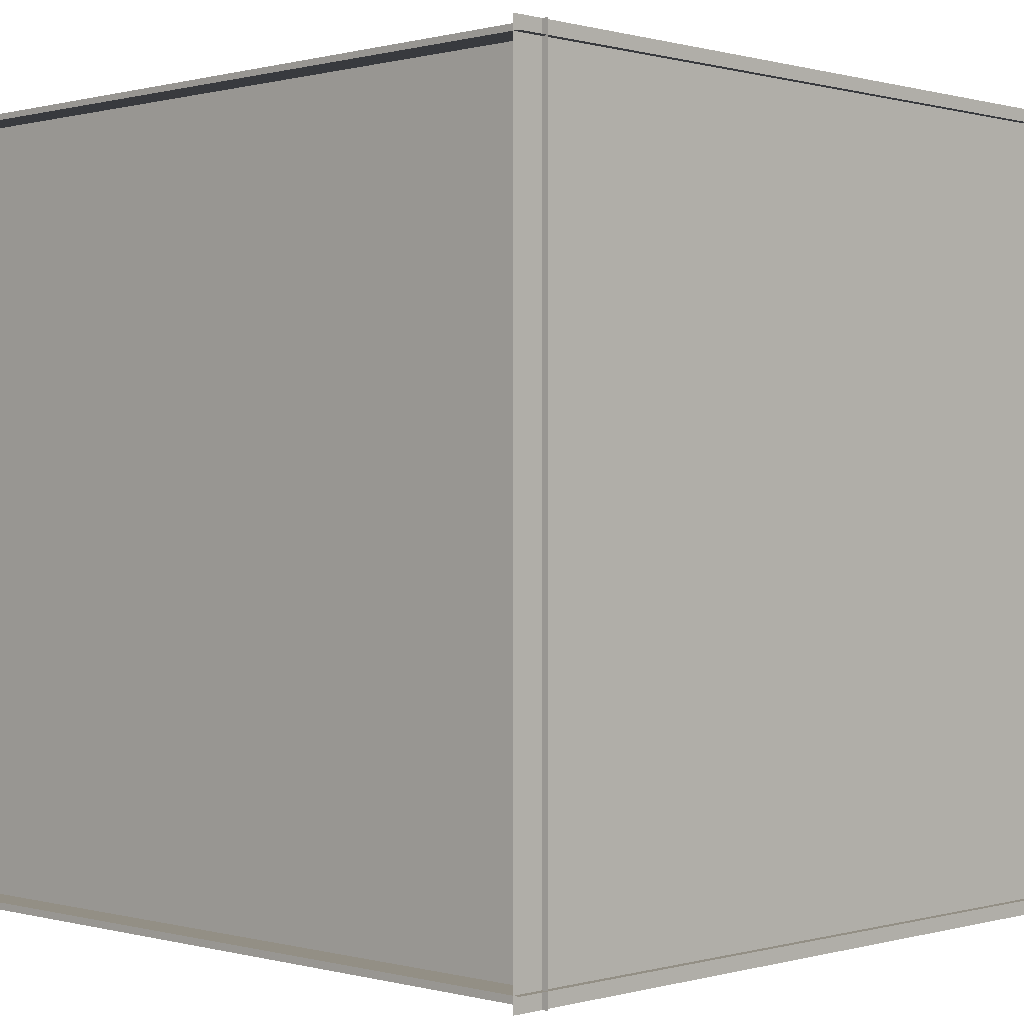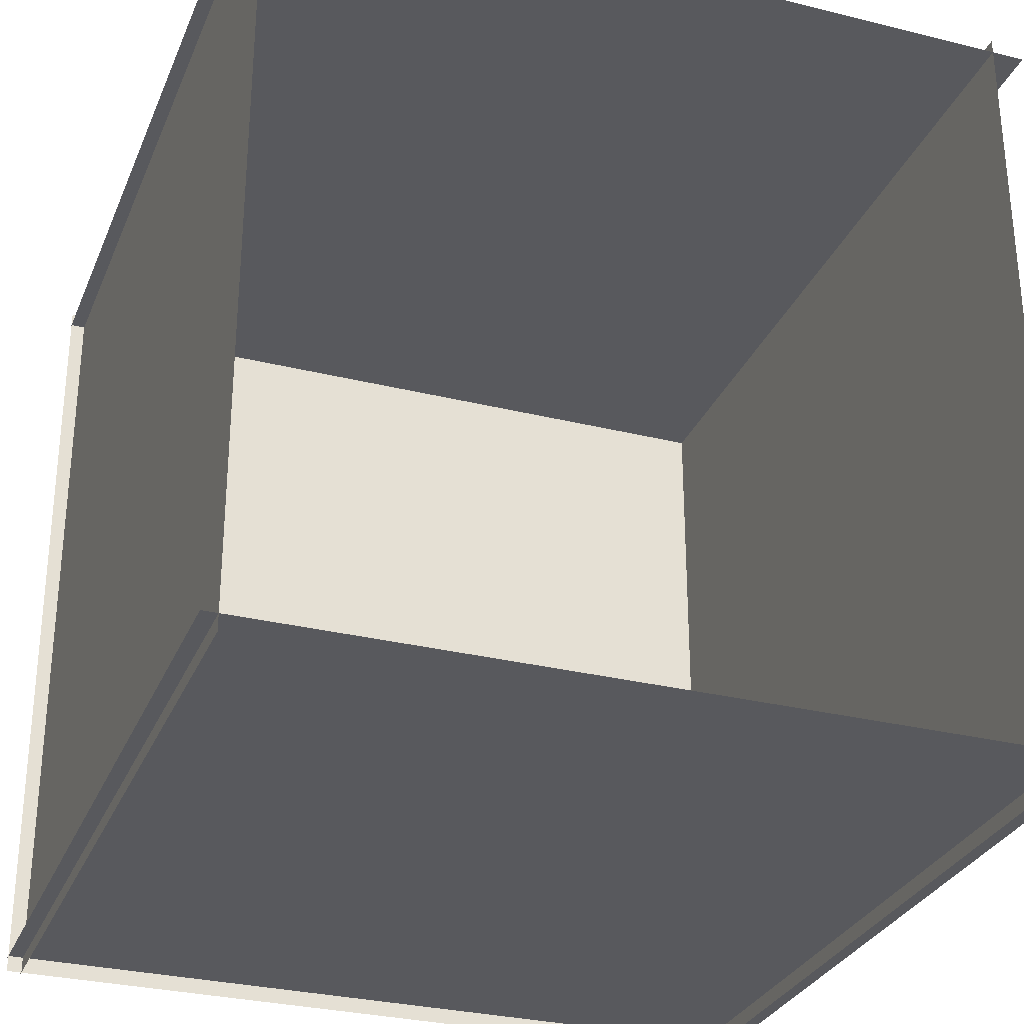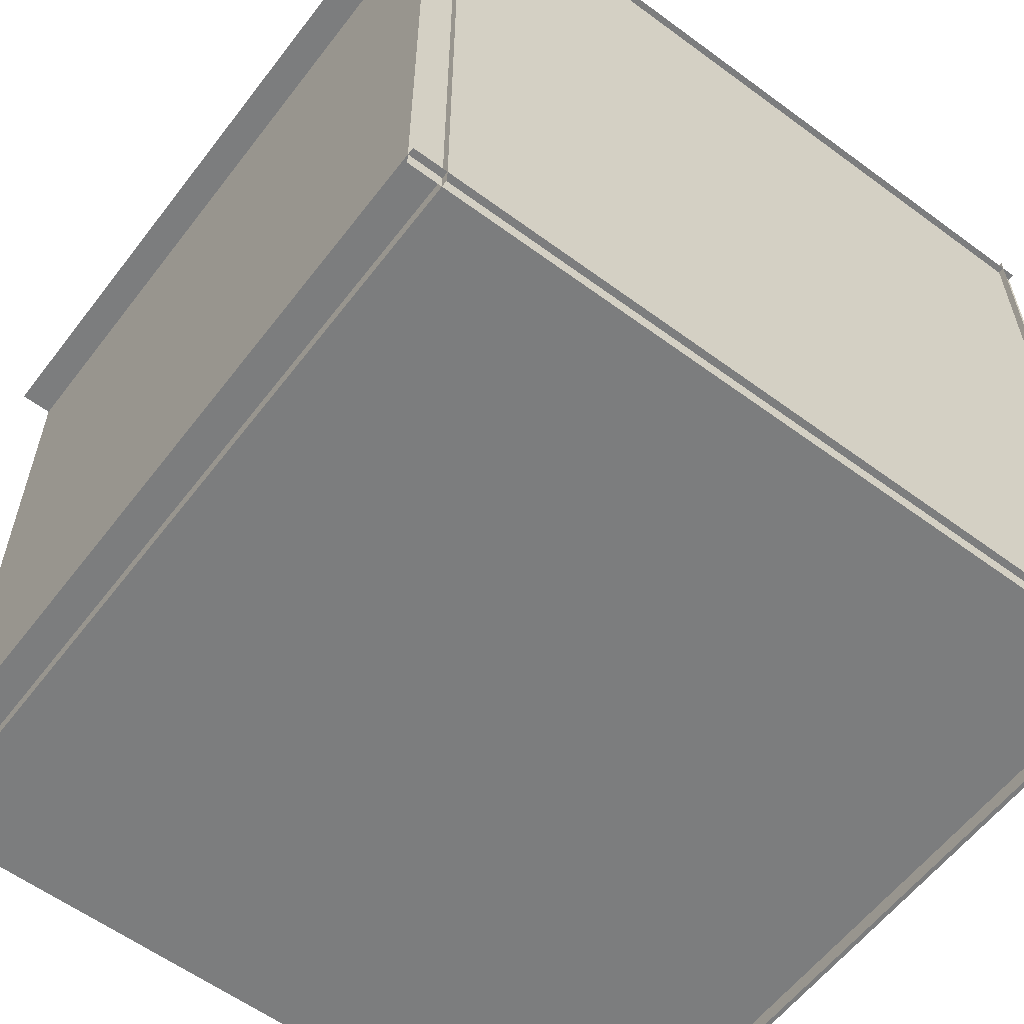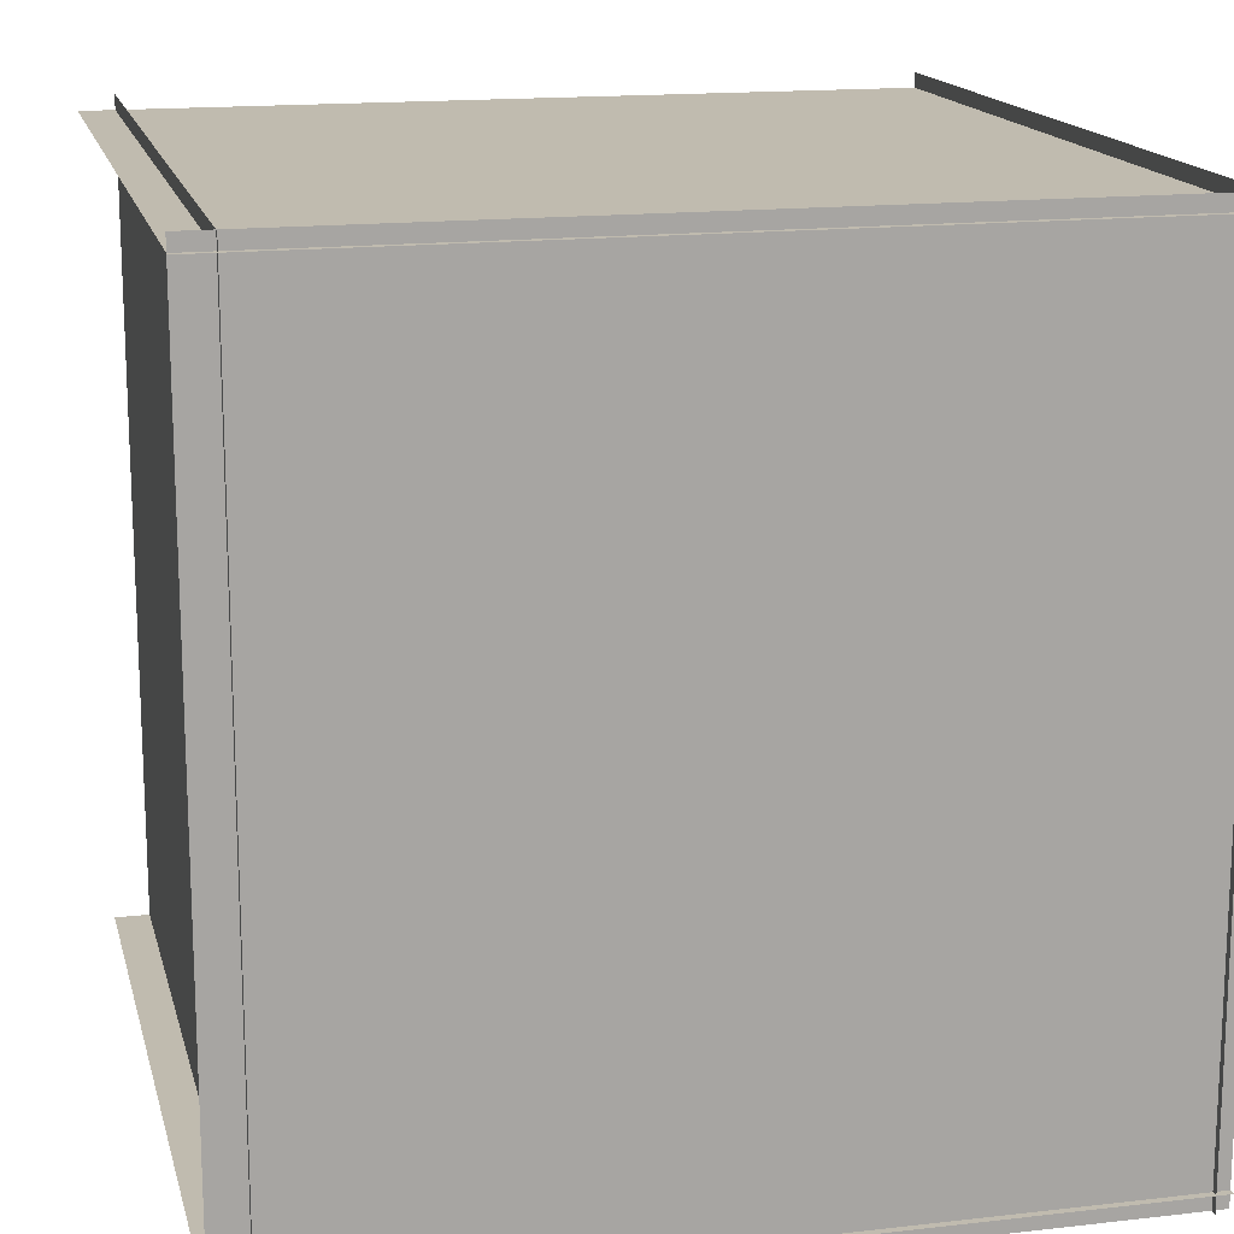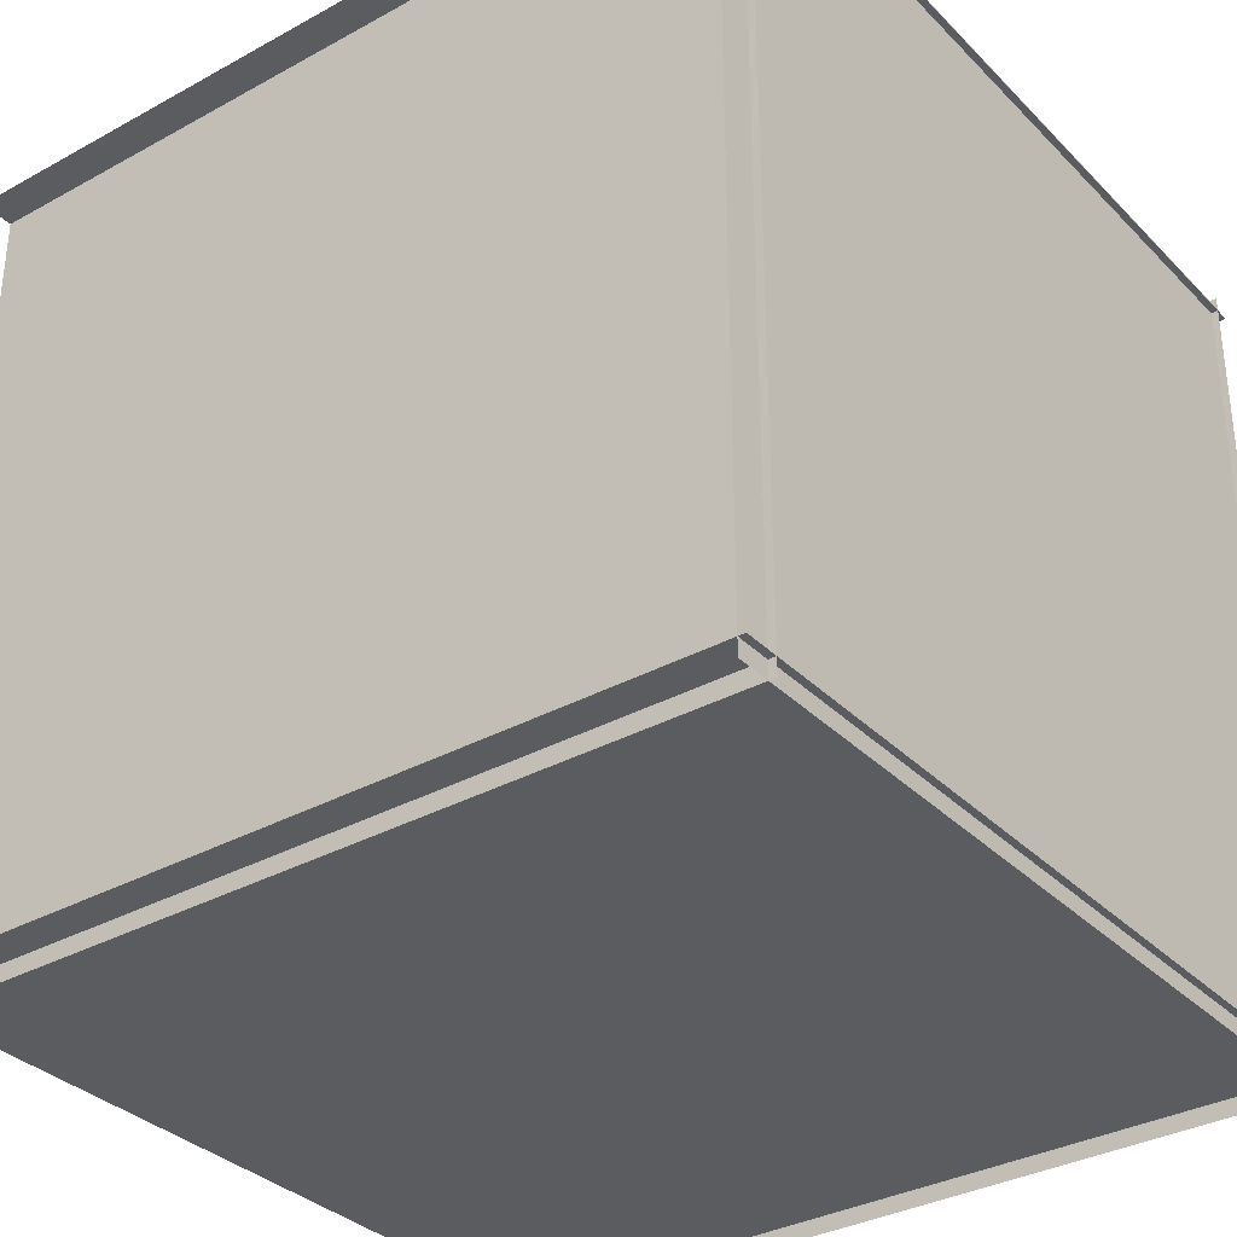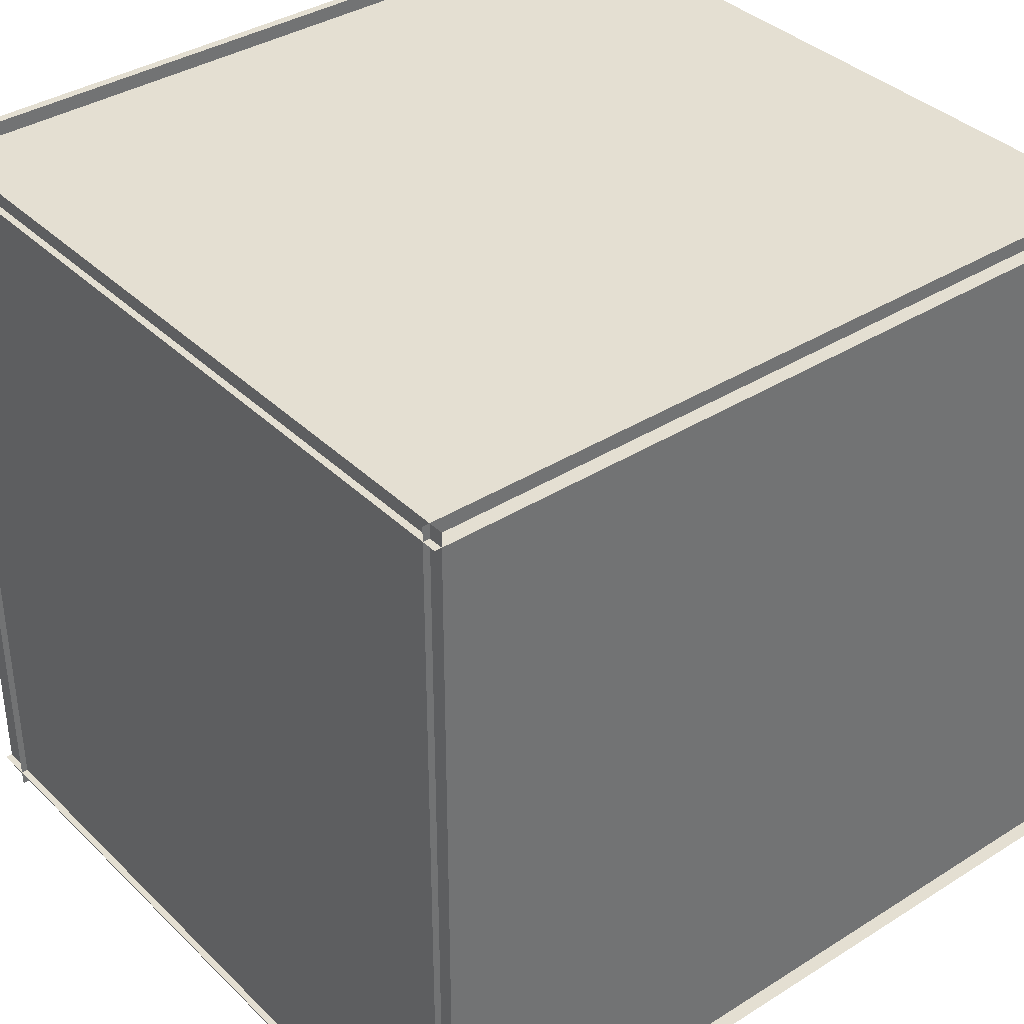
<metadata>
{"format":"obj","ext":"obj","renderer":"f3d","projection":"perspective","resolution":1024,"background":"white","views":[{"elev":0.2,"azim":134.4,"up":"+Z"},{"elev":-30.1,"azim":-19.9,"up":"+Z"},{"elev":-59.0,"azim":142.8,"up":"+Z"},{"elev":15.9,"azim":166.6,"up":"+Z"},{"elev":-33.7,"azim":126.9,"up":"+Z"},{"elev":36.9,"azim":-129.1,"up":"+Z"}]}
</metadata>
<code>
o Cube
v 36.44 35.82 -36.44
v 36.44 35.82 36.44
v -36.44 35.82 -36.44
v -36.44 35.82 36.44
v 36.44 36.44 -34.99
v 36.44 -36.44 -34.99
v -36.44 36.44 -34.99
v -36.44 -36.44 -34.99
v 36.44 36.44 35.13
v 36.44 -36.44 35.13
v -36.44 36.44 35.13
v -36.44 -36.44 35.13
v -35.1 36.44 -36.44
v -35.1 -36.44 -36.44
v -35.1 36.44 36.44
v -35.1 -36.44 36.44
v 33.4 36.44 -36.44
v 33.4 -36.44 -36.44
v 33.4 36.44 36.44
v 33.4 -36.44 36.44
f 1 4 3
f 19 18 20
f 5 8 6
f 11 10 12
f 13 16 14
f 1 2 4
f 19 17 18
f 5 7 8
f 11 9 10
f 13 15 16

</code>
